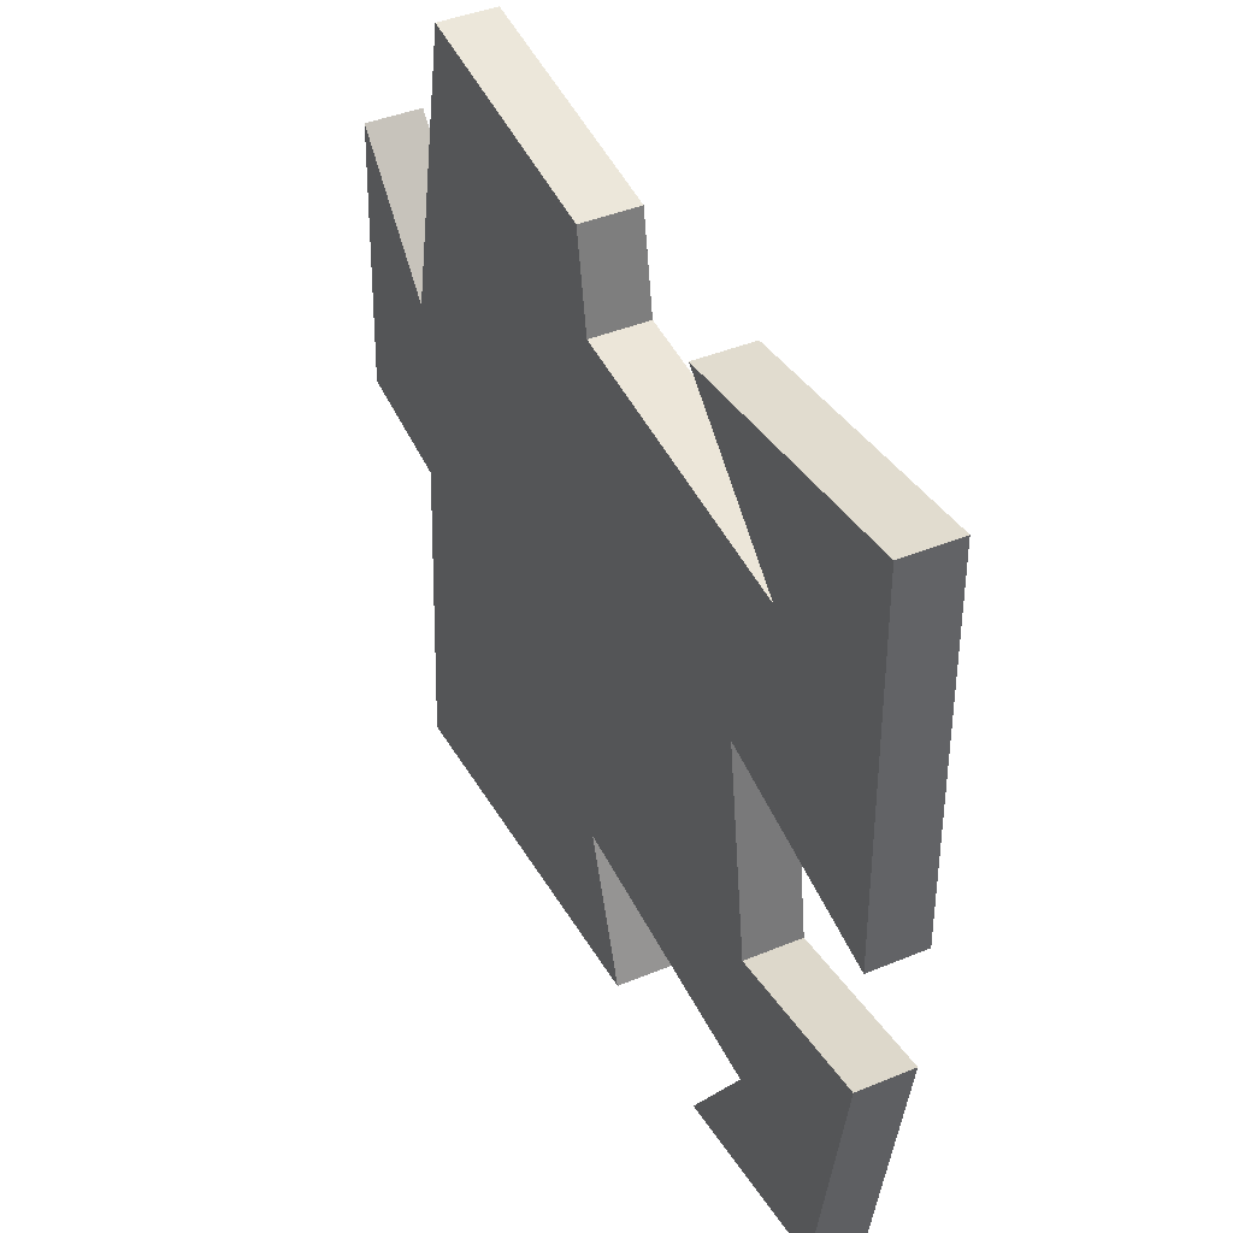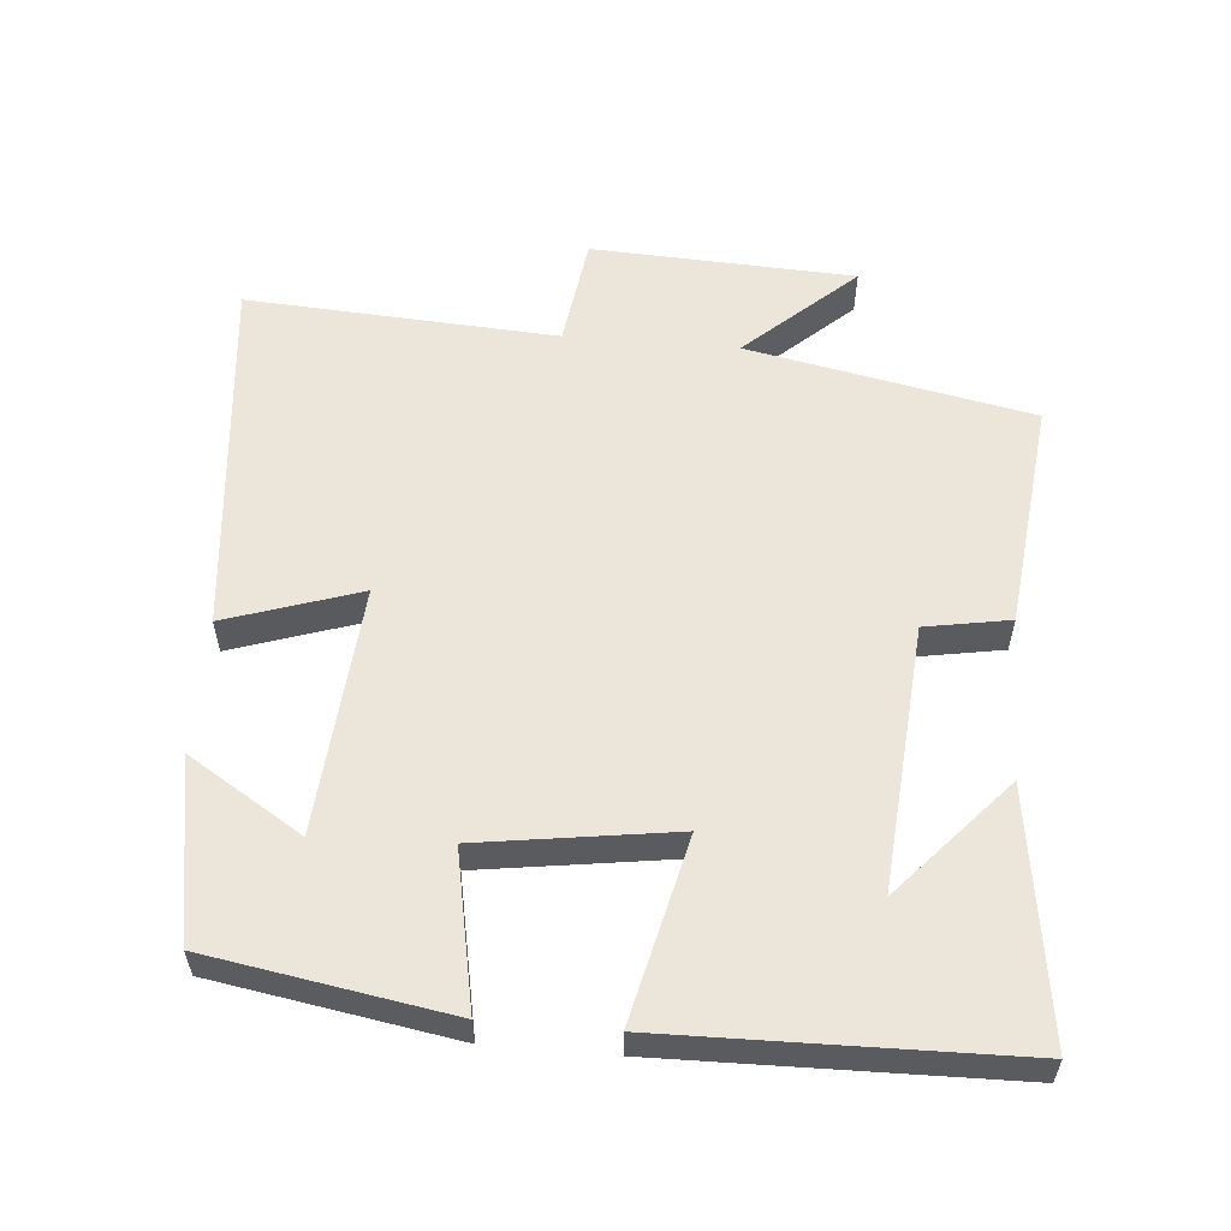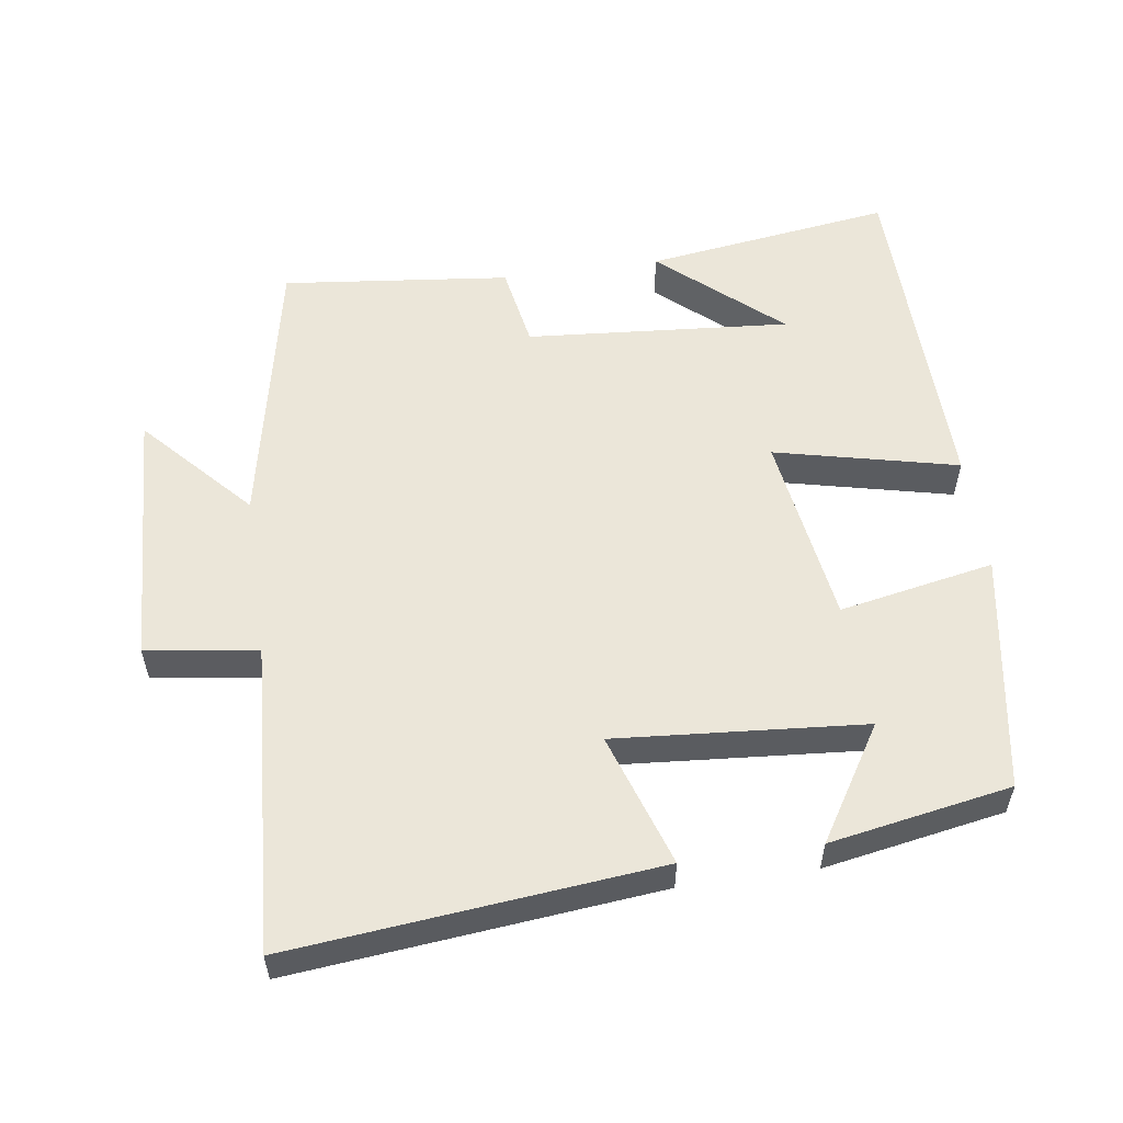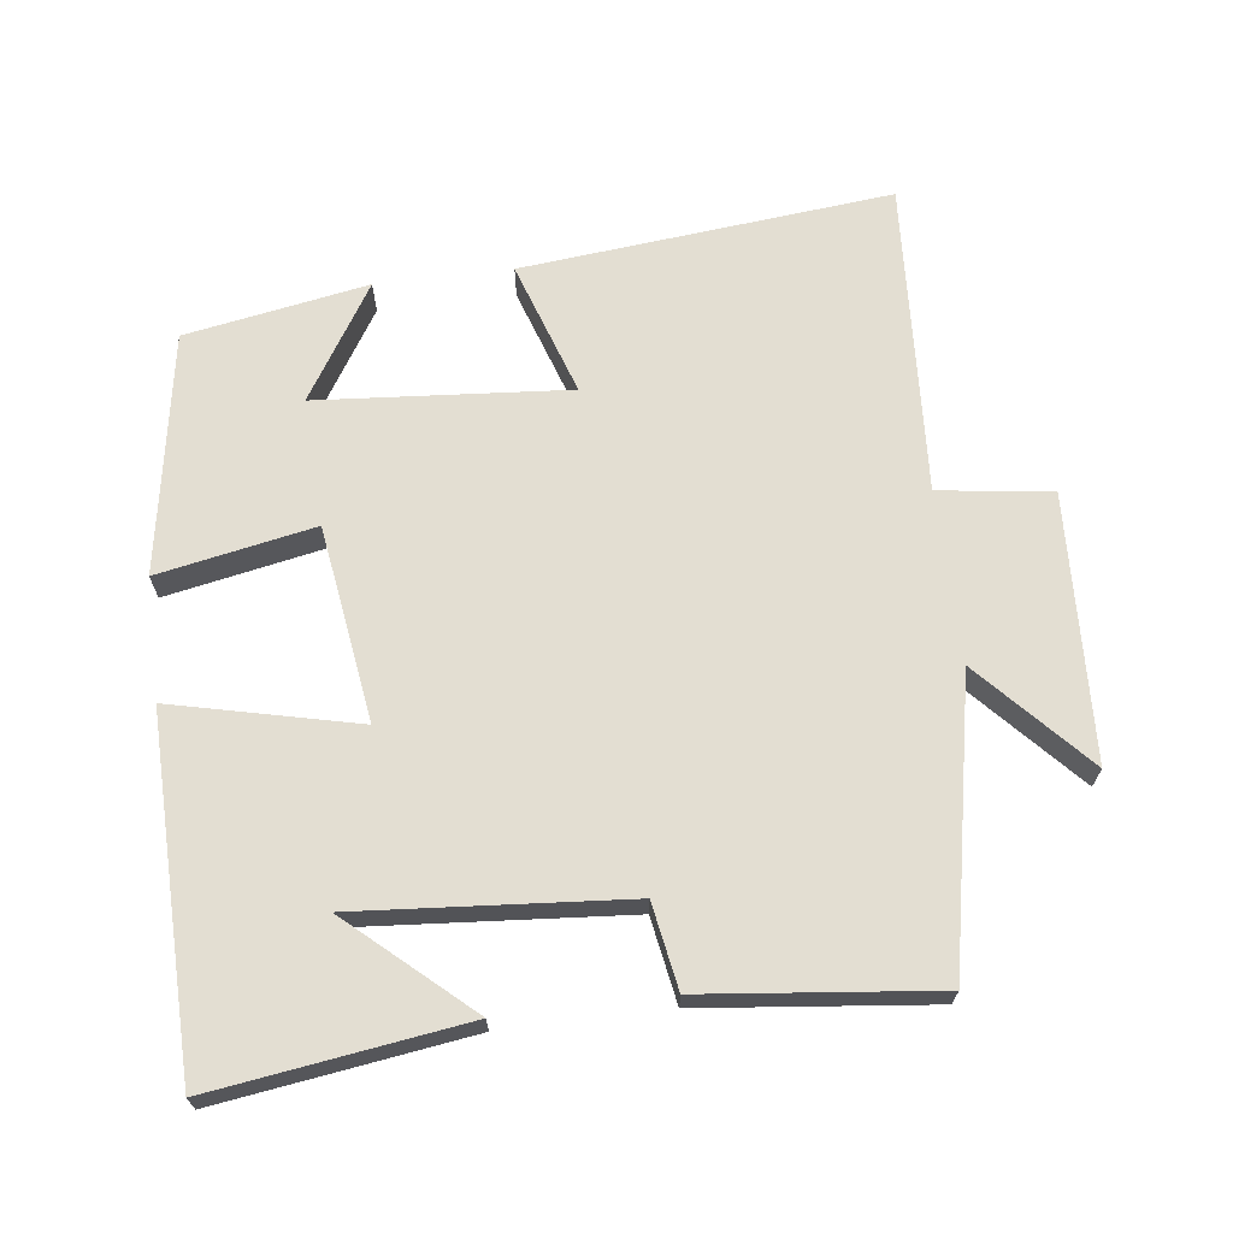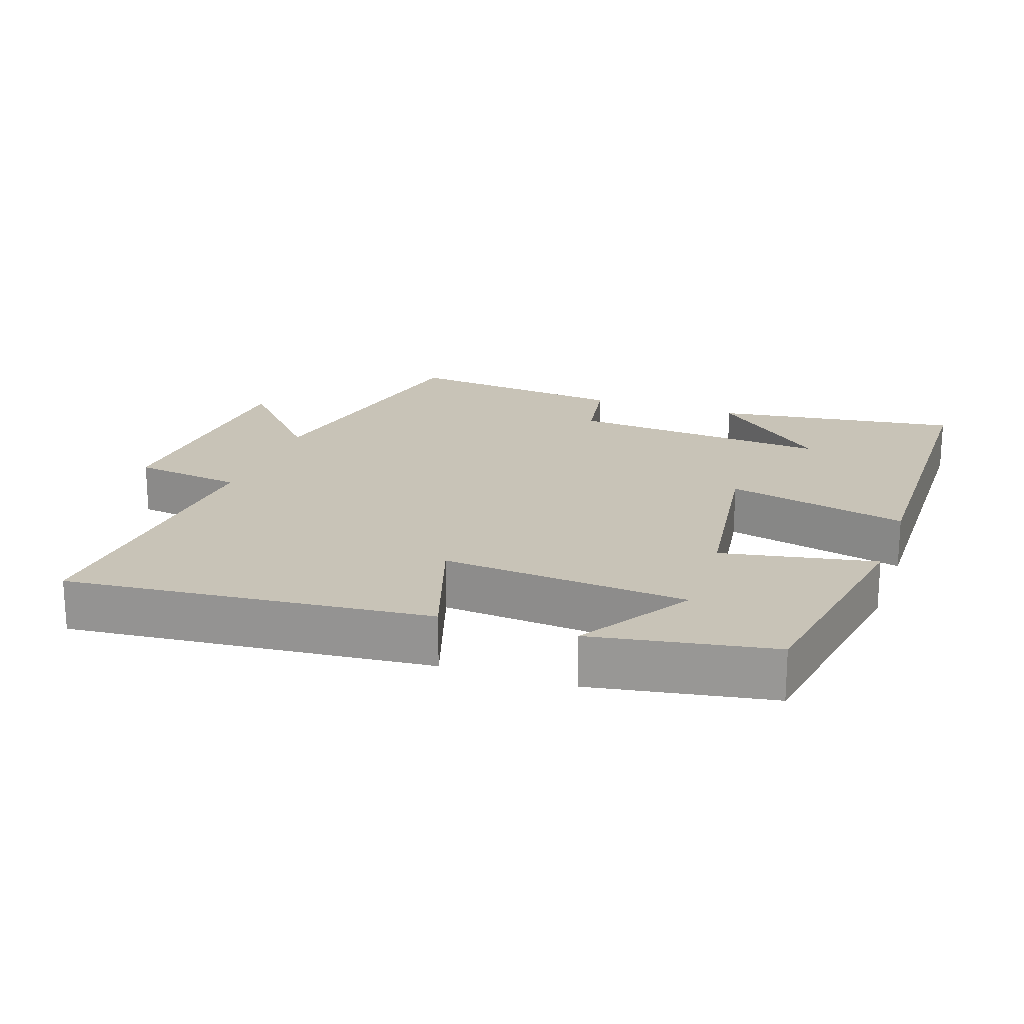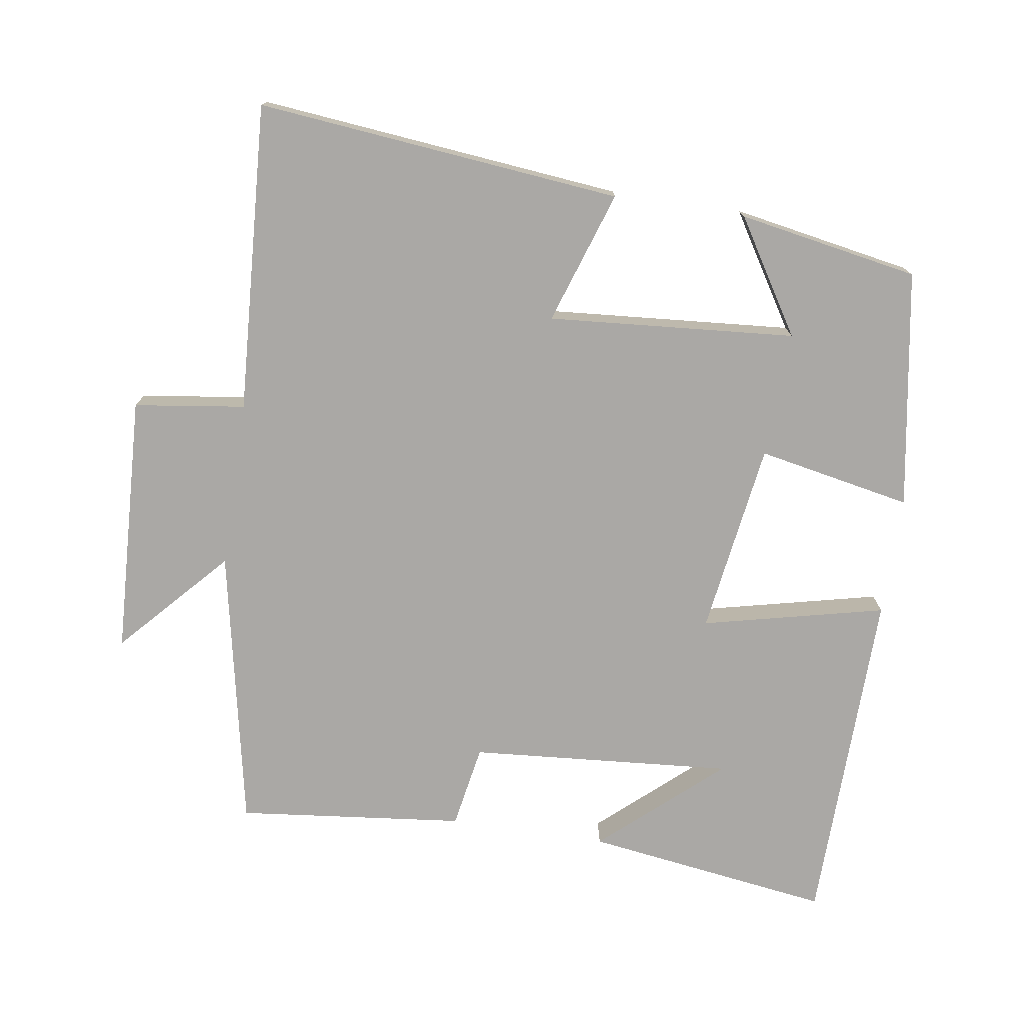
<metadata>
{"format":"obj","ext":"obj","renderer":"f3d","projection":"perspective","resolution":1024,"background":"white","views":[{"elev":42.9,"azim":-116.0,"up":"+Z"},{"elev":56.9,"azim":-85.1,"up":"+Y"},{"elev":55.5,"azim":171.8,"up":"+Y"},{"elev":67.5,"azim":-7.1,"up":"+Y"},{"elev":19.8,"azim":-160.6,"up":"+Y"},{"elev":-75.1,"azim":171.3,"up":"+Y"}]}
</metadata>
<code>
v 0.419 0.07 0.536
v 0.5 0.07 0.132
v 0.641 0.07 0.286
v 0.659 0.07 -0.088
v 0.5 0.07 -0.11
v 0.527 0.07 -0.552
v 0.005 0.07 -0.5
v 0.068 0.07 -0.31
v -0.286 0.07 -0.338
v -0.185 0.07 -0.5
v -0.443 0.07 -0.454
v -0.5 0.07 -0.114
v -0.279 0.07 -0.157
v -0.239 0.07 0.119
v -0.5 0.07 0.058
v -0.491 0.07 0.55
v -0.137 0.07 0.5
v -0.306 0.07 0.35
v 0.072 0.07 0.38
v 0.093 0.07 0.5
v 0.419 0 0.536
v 0.5 0 0.132
v 0.641 0 0.286
v 0.659 0 -0.088
v 0.5 0 -0.11
v 0.527 0 -0.552
v 0.005 0 -0.5
v 0.068 0 -0.31
v -0.286 0 -0.338
v -0.185 0 -0.5
v -0.443 0 -0.454
v -0.5 0 -0.114
v -0.279 0 -0.157
v -0.239 0 0.119
v -0.5 0 0.058
v -0.491 0 0.55
v -0.137 0 0.5
v -0.306 0 0.35
v 0.072 0 0.38
v 0.093 0 0.5
f 19 20 1 2
f 18 19 2
f 16 17 18
f 14 15 16 18
f 14 18 2
f 13 14 2
f 11 12 13
f 9 10 11
f 9 11 13
f 8 9 13 2
f 5 6 7 8
f 2 3 4 5
f 2 5 8
f 22 21 40 39
f 22 39 38
f 38 37 36
f 38 36 35 34
f 22 38 34
f 22 34 33
f 33 32 31
f 31 30 29
f 33 31 29
f 22 33 29 28
f 28 27 26 25
f 25 24 23 22
f 28 25 22
f 1 21 22 2
f 2 22 23 3
f 3 23 24 4
f 4 24 25 5
f 5 25 26 6
f 6 26 27 7
f 7 27 28 8
f 8 28 29 9
f 9 29 30 10
f 10 30 31 11
f 11 31 32 12
f 12 32 33 13
f 13 33 34 14
f 14 34 35 15
f 15 35 36 16
f 16 36 37 17
f 17 37 38 18
f 18 38 39 19
f 19 39 40 20
f 20 40 21 1

</code>
